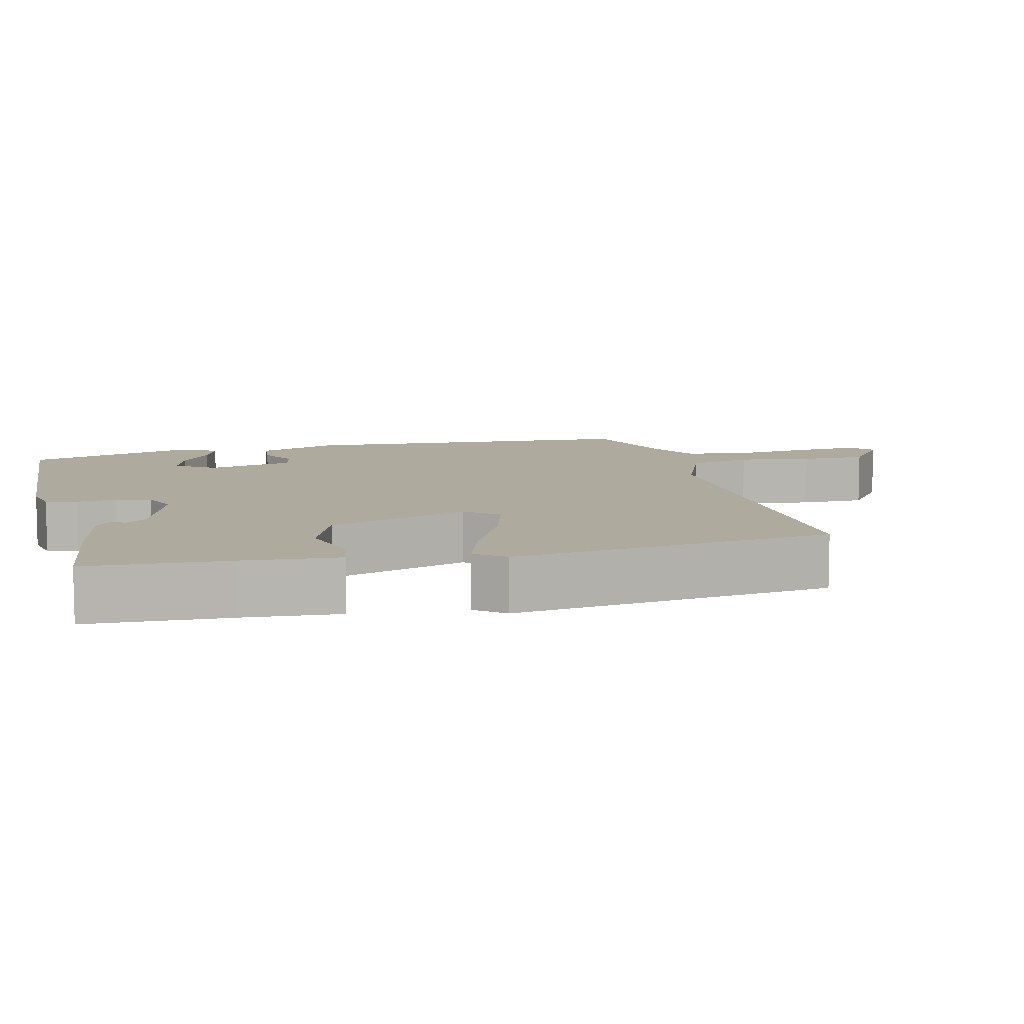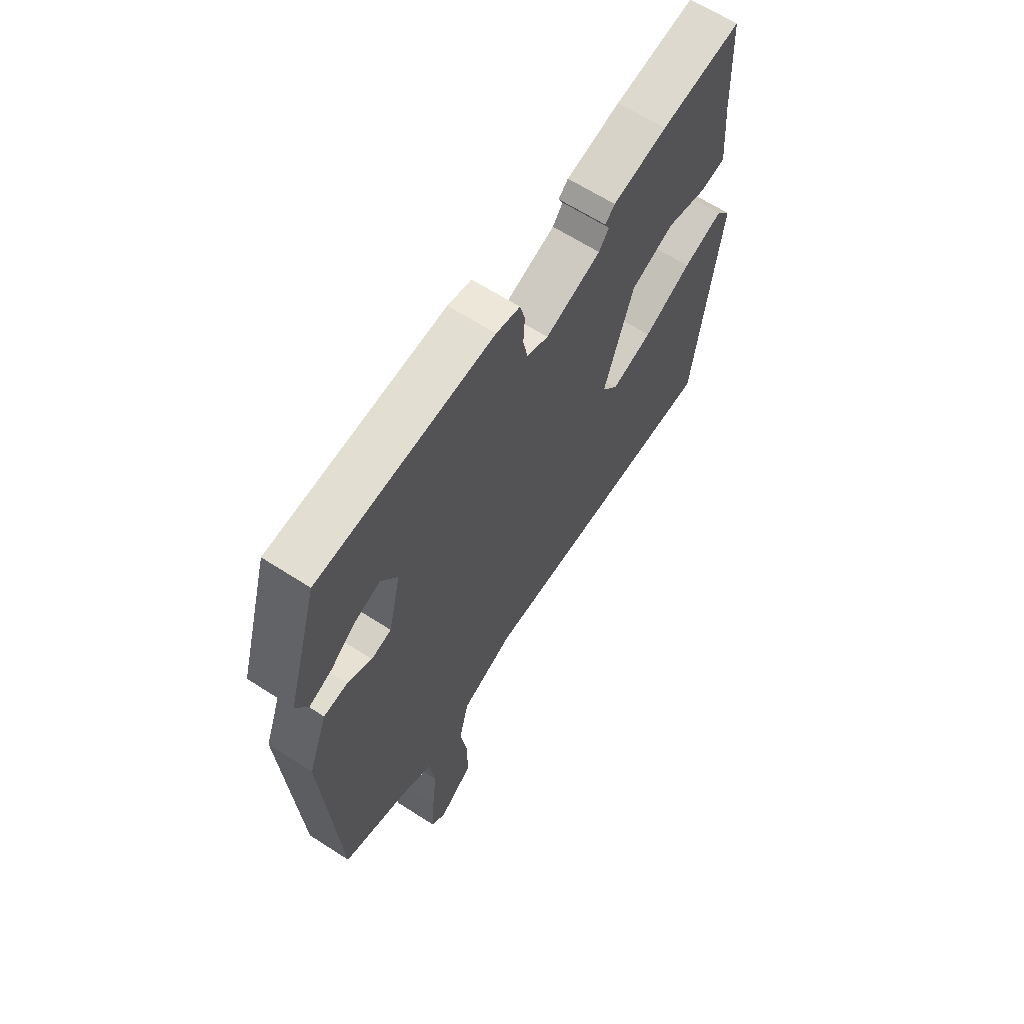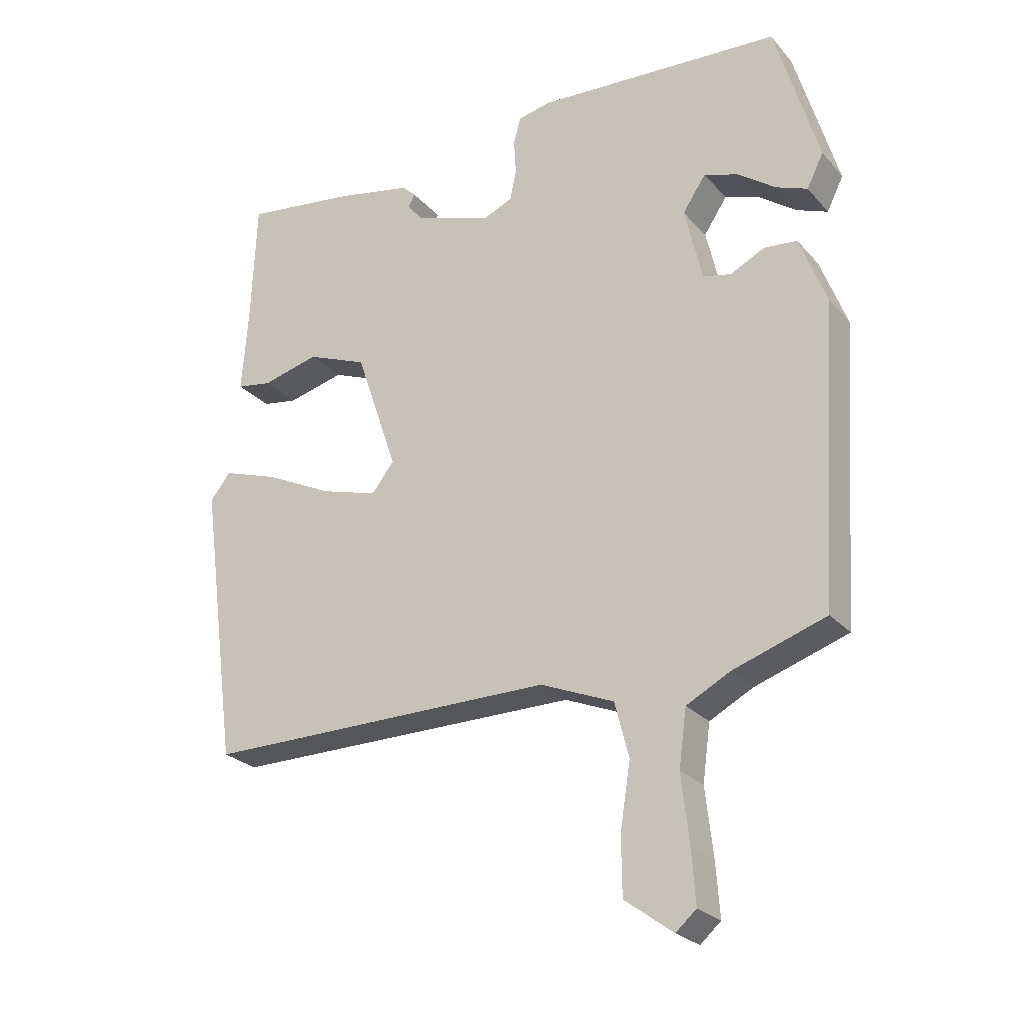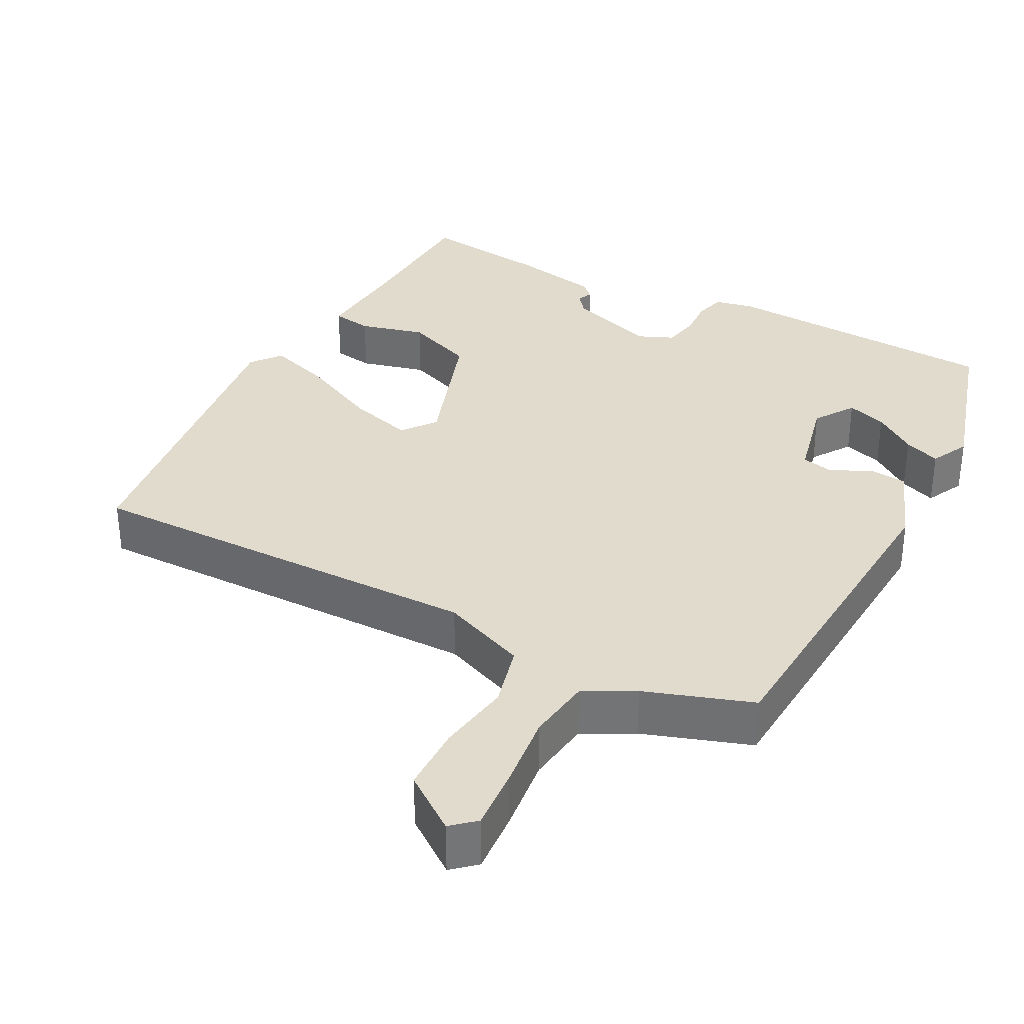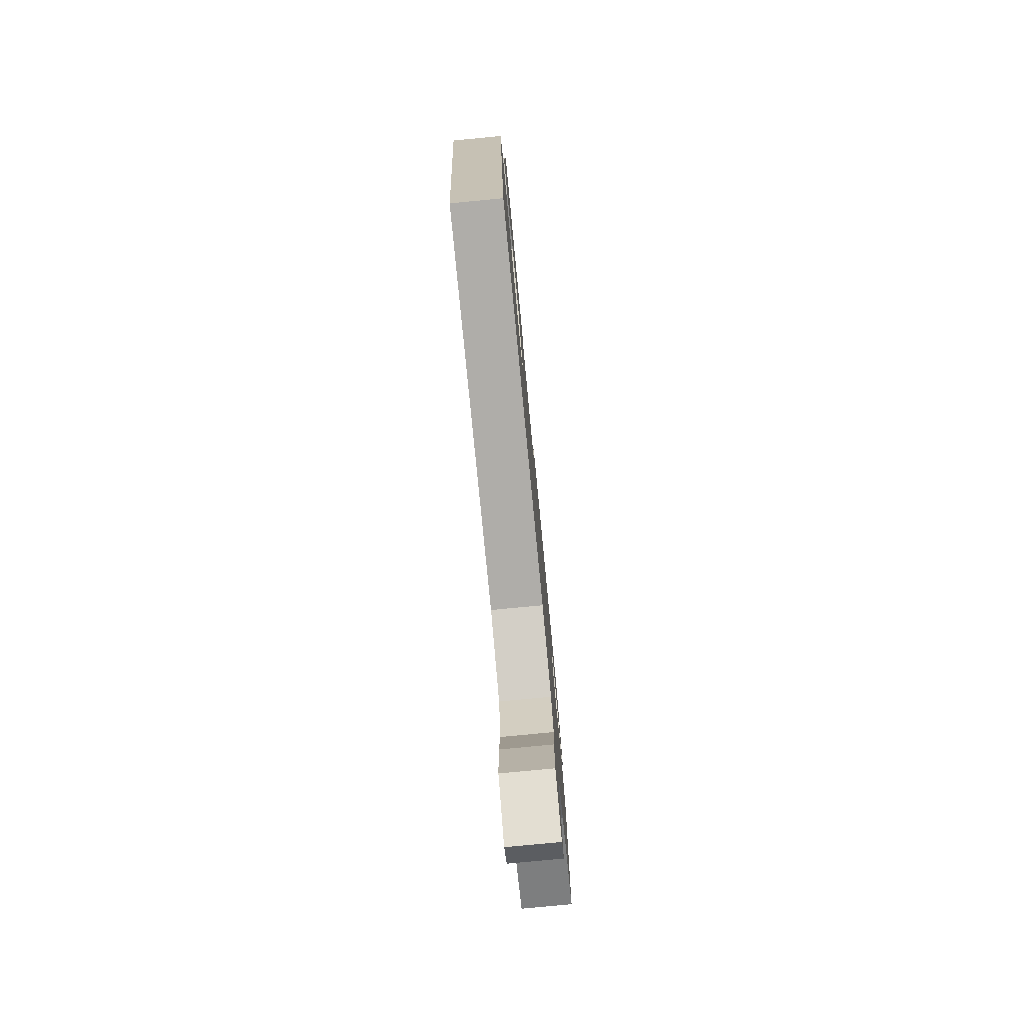
<metadata>
{"format":"obj","ext":"obj","renderer":"f3d","projection":"perspective","resolution":1024,"background":"white","views":[{"elev":9.2,"azim":76.0,"up":"+Y"},{"elev":64.0,"azim":-56.9,"up":"+Z"},{"elev":-25.2,"azim":-148.9,"up":"+Z"},{"elev":33.9,"azim":-152.3,"up":"+Y"},{"elev":-77.7,"azim":95.5,"up":"+Z"}]}
</metadata>
<code>
v 0.486 0.07 -0.454
v -0.063 0.07 -0.45
v -0.178 0.07 -0.497
v -0.2 0.07 -0.583
v -0.184 0.07 -0.683
v -0.185 0.07 -0.773
v -0.26 0.07 -0.828
v -0.292 0.07 -0.8
v -0.286 0.07 -0.716
v -0.274 0.07 -0.612
v -0.286 0.07 -0.524
v -0.354 0.07 -0.488
v -0.499 0.07 -0.439
v -0.529 0.07 0.026
v -0.487 0.07 0.136
v -0.435 0.07 0.141
v -0.382 0.07 0.114
v -0.338 0.07 0.124
v -0.311 0.07 0.241
v -0.347 0.07 0.295
v -0.401 0.07 0.277
v -0.459 0.07 0.235
v -0.508 0.07 0.216
v -0.534 0.07 0.268
v -0.466 0.07 0.498
v -0.083 0.07 0.52
v -0.031 0.07 0.509
v -0.02 0.07 0.467
v -0.023 0.07 0.413
v -0.013 0.07 0.365
v 0.034 0.07 0.345
v 0.155 0.07 0.386
v 0.177 0.07 0.414
v 0.167 0.07 0.434
v 0.188 0.07 0.454
v 0.306 0.07 0.478
v 0.481 0.07 0.501
v 0.489 0.07 0.31
v 0.499 0.07 0.177
v 0.444 0.07 0.168
v 0.355 0.07 0.191
v 0.261 0.07 0.154
v 0.196 0.07 -0.037
v 0.231 0.07 -0.082
v 0.32 0.07 -0.056
v 0.425 0.07 -0.005
v 0.512 0.07 0.024
v 0.544 0.07 -0.016
v 0.486 0 -0.454
v -0.063 0 -0.45
v -0.178 0 -0.497
v -0.2 0 -0.583
v -0.184 0 -0.683
v -0.185 0 -0.773
v -0.26 0 -0.828
v -0.292 0 -0.8
v -0.286 0 -0.716
v -0.274 0 -0.612
v -0.286 0 -0.524
v -0.354 0 -0.488
v -0.499 0 -0.439
v -0.529 0 0.026
v -0.487 0 0.136
v -0.435 0 0.141
v -0.382 0 0.114
v -0.338 0 0.124
v -0.311 0 0.241
v -0.347 0 0.295
v -0.401 0 0.277
v -0.459 0 0.235
v -0.508 0 0.216
v -0.534 0 0.268
v -0.466 0 0.498
v -0.083 0 0.52
v -0.031 0 0.509
v -0.02 0 0.467
v -0.023 0 0.413
v -0.013 0 0.365
v 0.034 0 0.345
v 0.155 0 0.386
v 0.177 0 0.414
v 0.167 0 0.434
v 0.188 0 0.454
v 0.306 0 0.478
v 0.481 0 0.501
v 0.489 0 0.31
v 0.499 0 0.177
v 0.444 0 0.168
v 0.355 0 0.191
v 0.261 0 0.154
v 0.196 0 -0.037
v 0.231 0 -0.082
v 0.32 0 -0.056
v 0.425 0 -0.005
v 0.512 0 0.024
v 0.544 0 -0.016
f 45 46 47 48
f 44 45 48 1
f 43 44 1 2
f 42 43 2 3
f 38 39 40 41
f 38 41 42
f 37 38 42
f 36 37 42 3
f 33 34 35 36
f 32 33 36 3
f 26 27 28 29
f 26 29 30
f 25 26 30
f 21 22 23 24
f 20 21 24 25
f 19 20 25 30
f 14 15 16 17
f 12 13 14 17
f 11 12 17 18
f 10 11 18 19
f 8 9 10
f 7 8 10
f 4 5 6 7
f 4 7 10 19
f 31 32 3
f 19 30 31
f 3 4 19 31
f 96 95 94 93
f 49 96 93 92
f 50 49 92 91
f 51 50 91 90
f 89 88 87 86
f 90 89 86
f 90 86 85
f 51 90 85 84
f 84 83 82 81
f 51 84 81 80
f 77 76 75 74
f 78 77 74
f 78 74 73
f 72 71 70 69
f 73 72 69 68
f 78 73 68 67
f 65 64 63 62
f 65 62 61 60
f 66 65 60 59
f 67 66 59 58
f 58 57 56
f 58 56 55
f 55 54 53 52
f 67 58 55 52
f 51 80 79
f 79 78 67
f 79 67 52 51
f 1 49 50 2
f 2 50 51 3
f 3 51 52 4
f 4 52 53 5
f 5 53 54 6
f 6 54 55 7
f 7 55 56 8
f 8 56 57 9
f 9 57 58 10
f 10 58 59 11
f 11 59 60 12
f 12 60 61 13
f 13 61 62 14
f 14 62 63 15
f 15 63 64 16
f 16 64 65 17
f 17 65 66 18
f 18 66 67 19
f 19 67 68 20
f 20 68 69 21
f 21 69 70 22
f 22 70 71 23
f 23 71 72 24
f 24 72 73 25
f 25 73 74 26
f 26 74 75 27
f 27 75 76 28
f 28 76 77 29
f 29 77 78 30
f 30 78 79 31
f 31 79 80 32
f 32 80 81 33
f 33 81 82 34
f 34 82 83 35
f 35 83 84 36
f 36 84 85 37
f 37 85 86 38
f 38 86 87 39
f 39 87 88 40
f 40 88 89 41
f 41 89 90 42
f 42 90 91 43
f 43 91 92 44
f 44 92 93 45
f 45 93 94 46
f 46 94 95 47
f 47 95 96 48
f 48 96 49 1

</code>
